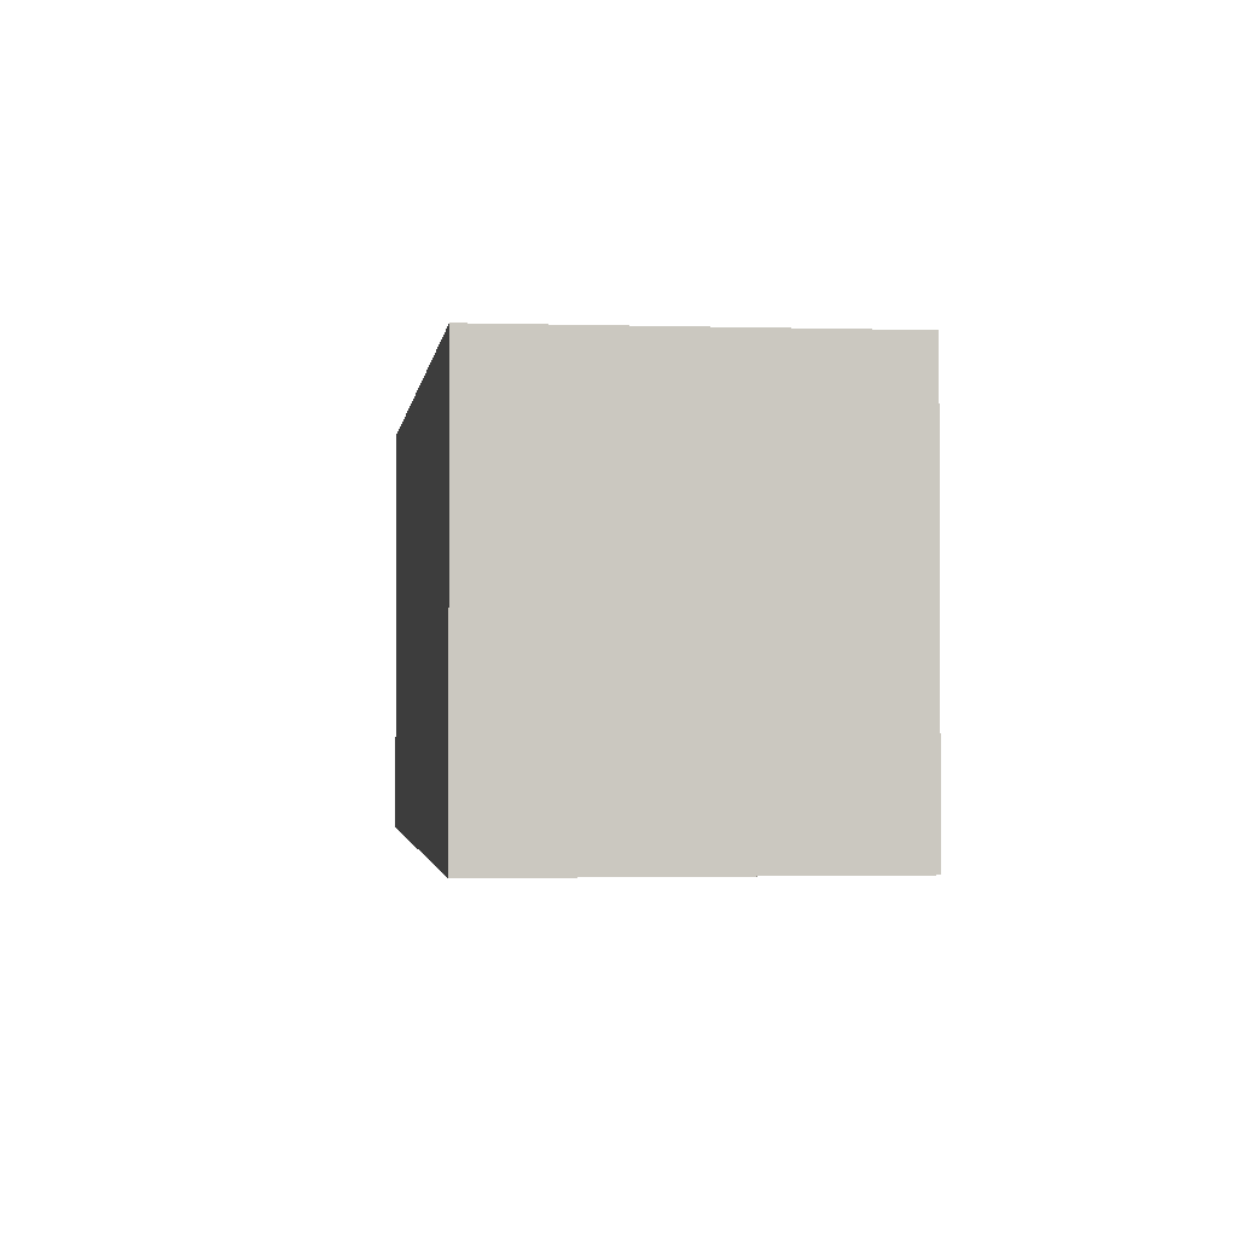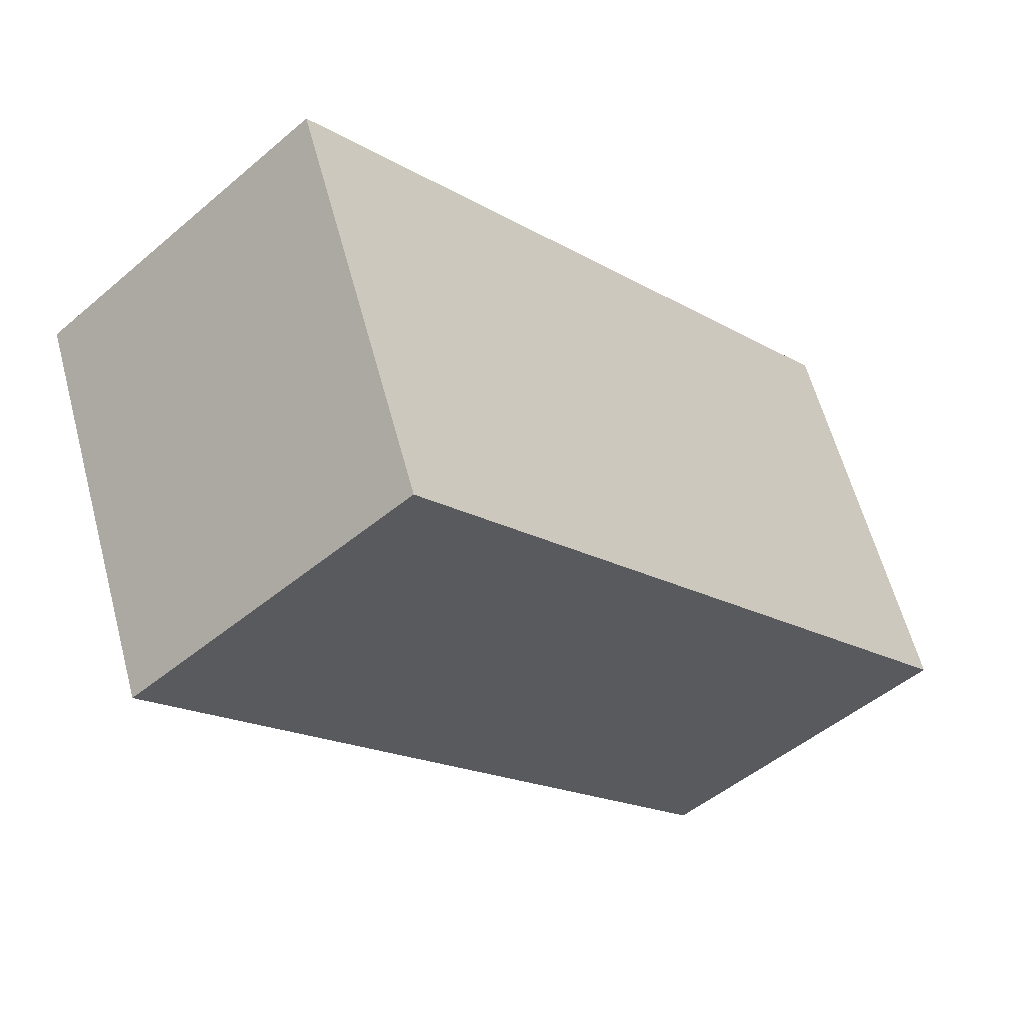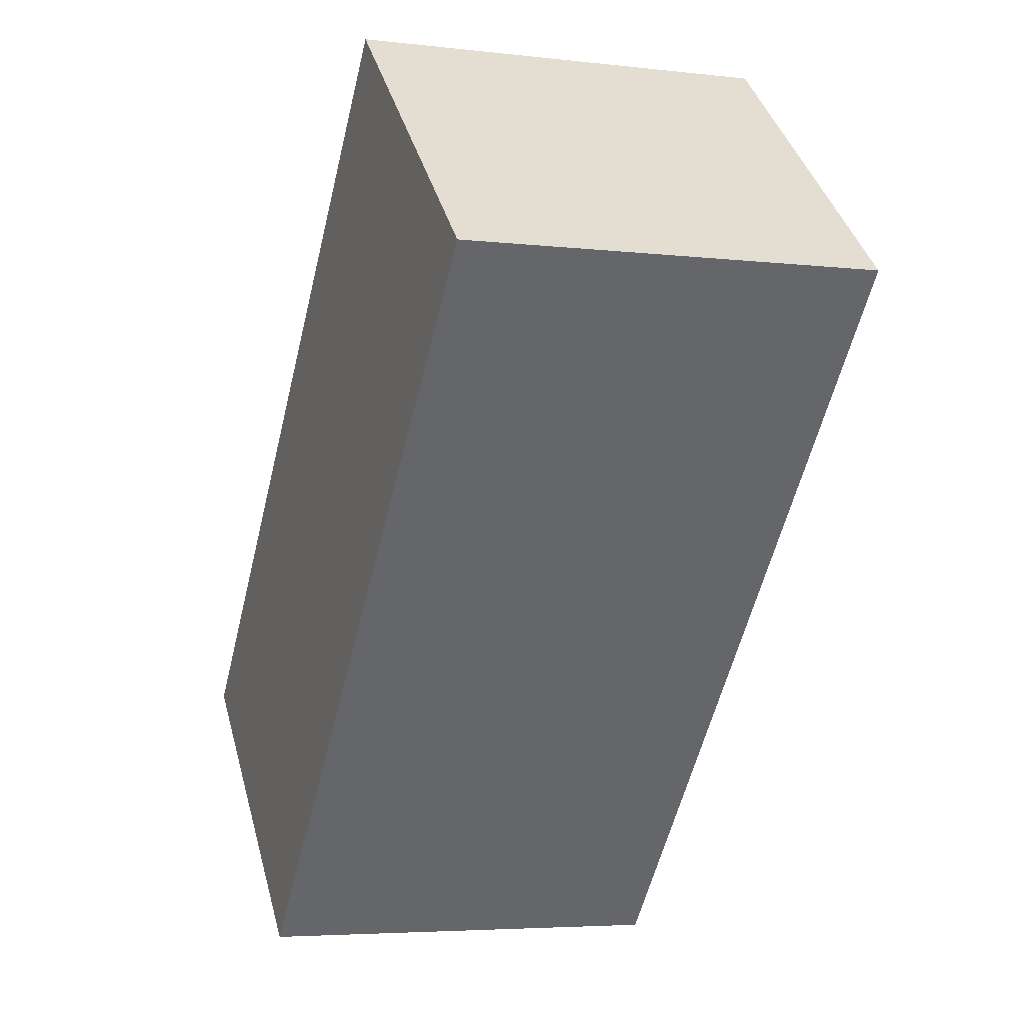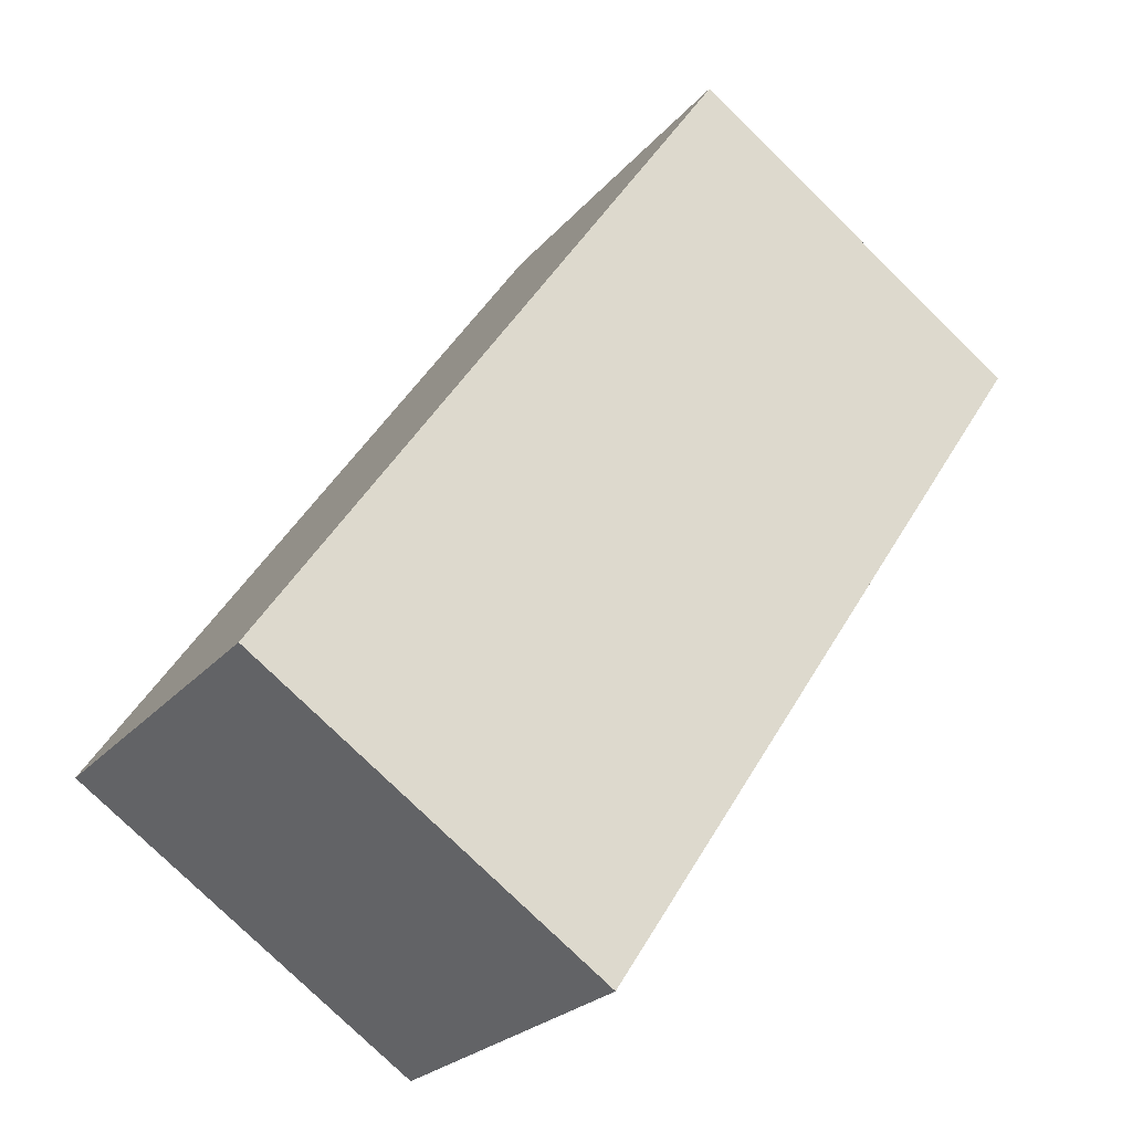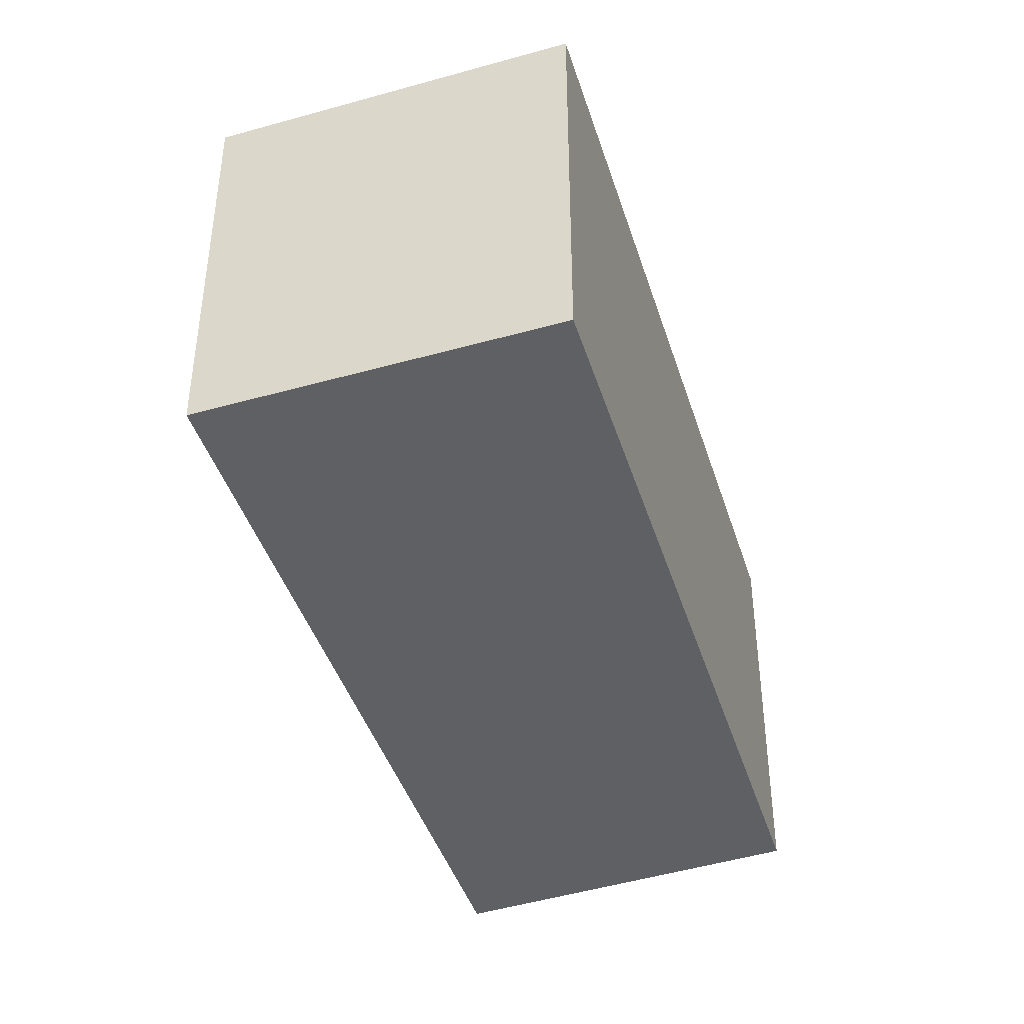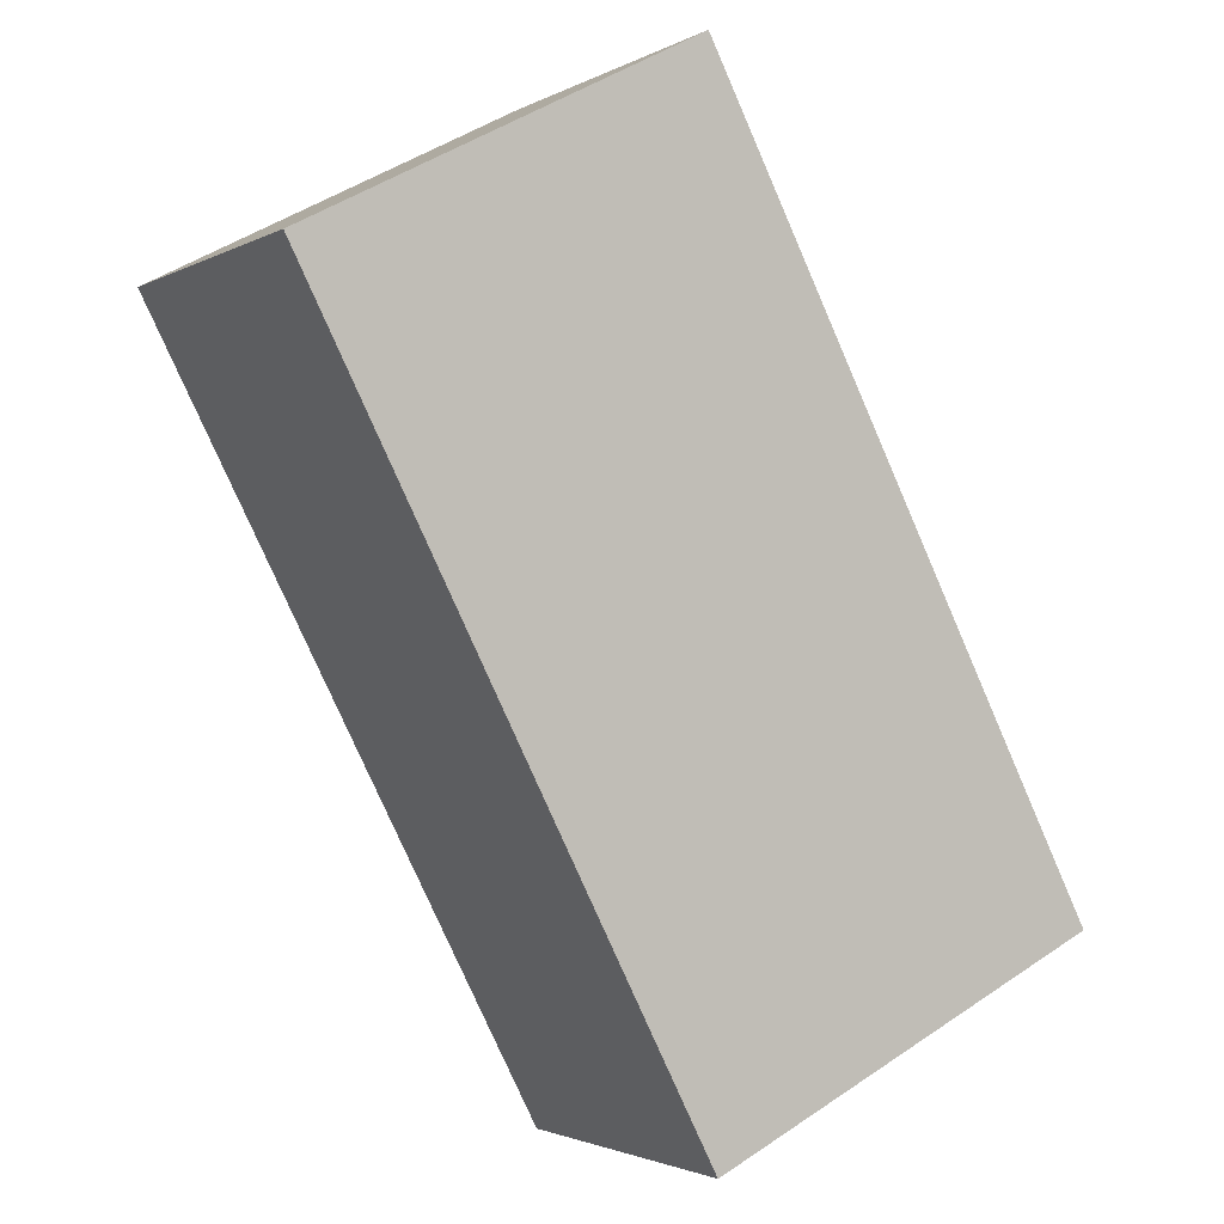
<metadata>
{"format":"obj","ext":"obj","renderer":"f3d","projection":"perspective","resolution":1024,"background":"white","views":[{"elev":-1.8,"azim":-48.6,"up":"+Y"},{"elev":60.6,"azim":-15.0,"up":"+Z"},{"elev":-4.8,"azim":-110.6,"up":"+Z"},{"elev":-78.1,"azim":-134.3,"up":"+Z"},{"elev":-43.2,"azim":-24.0,"up":"+Y"},{"elev":47.9,"azim":52.7,"up":"+Z"}]}
</metadata>
<code>
v  0 3.807 2.331e-16
v  7.651 3.807 -3.587
v  5.25 3.807 -5.958
v  2.529 3.807 2.311
v  7.651 2.196e-16 -3.587
v  5.25 3.648e-16 -5.958
v  0 0 0
v  2.529 -1.415e-16 2.311
g defaultobject
f 1 2 3
f 2 1 4
f 5 3 2
f 3 5 6
f 6 1 3
f 1 6 7
f 7 4 1
f 4 7 8
f 8 2 4
f 2 8 5
f 5 7 6
f 7 5 8

</code>
